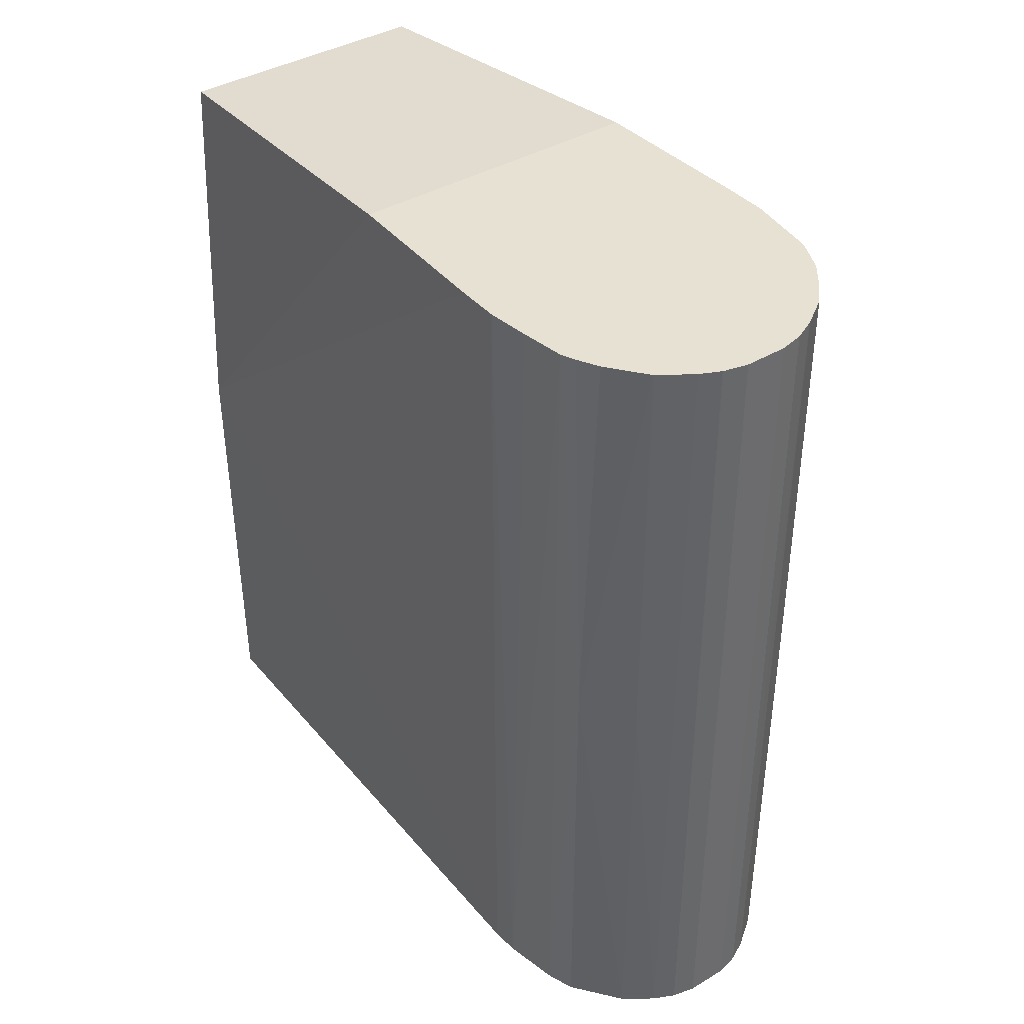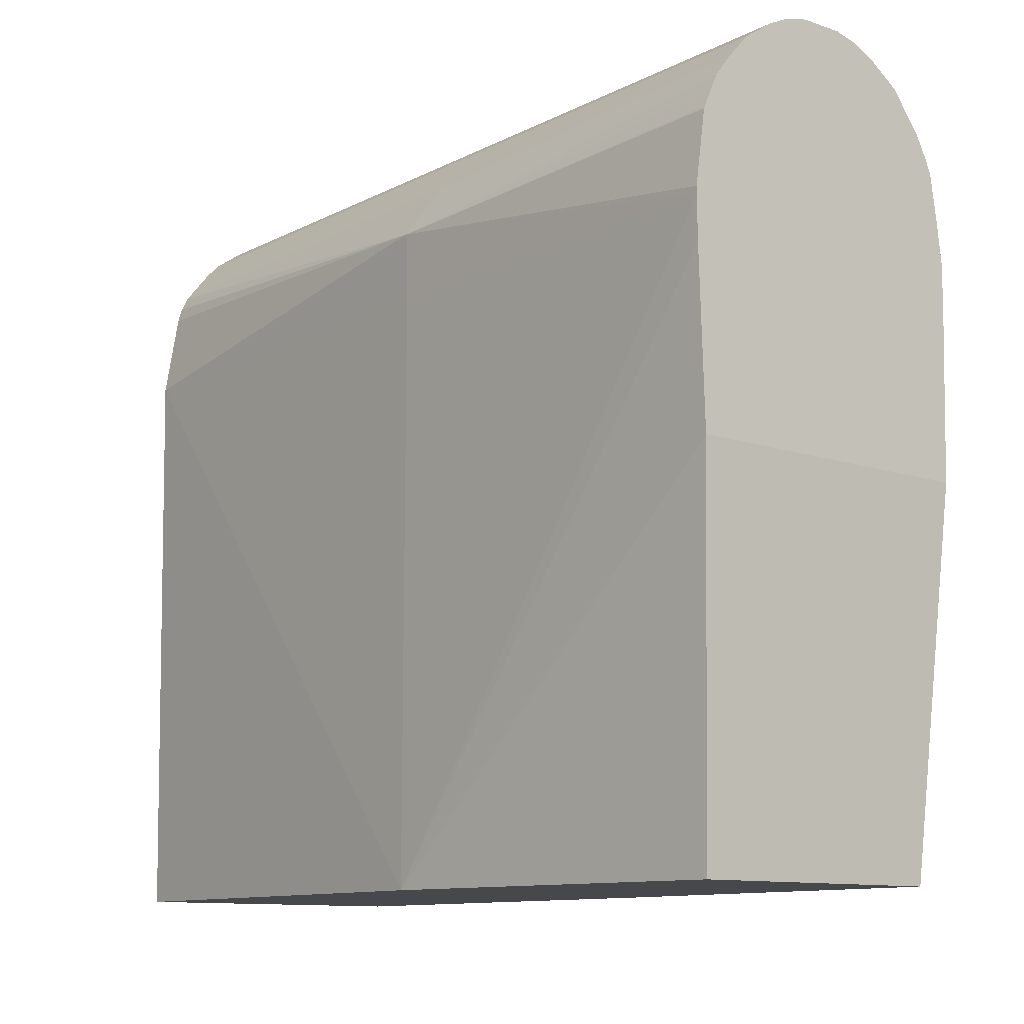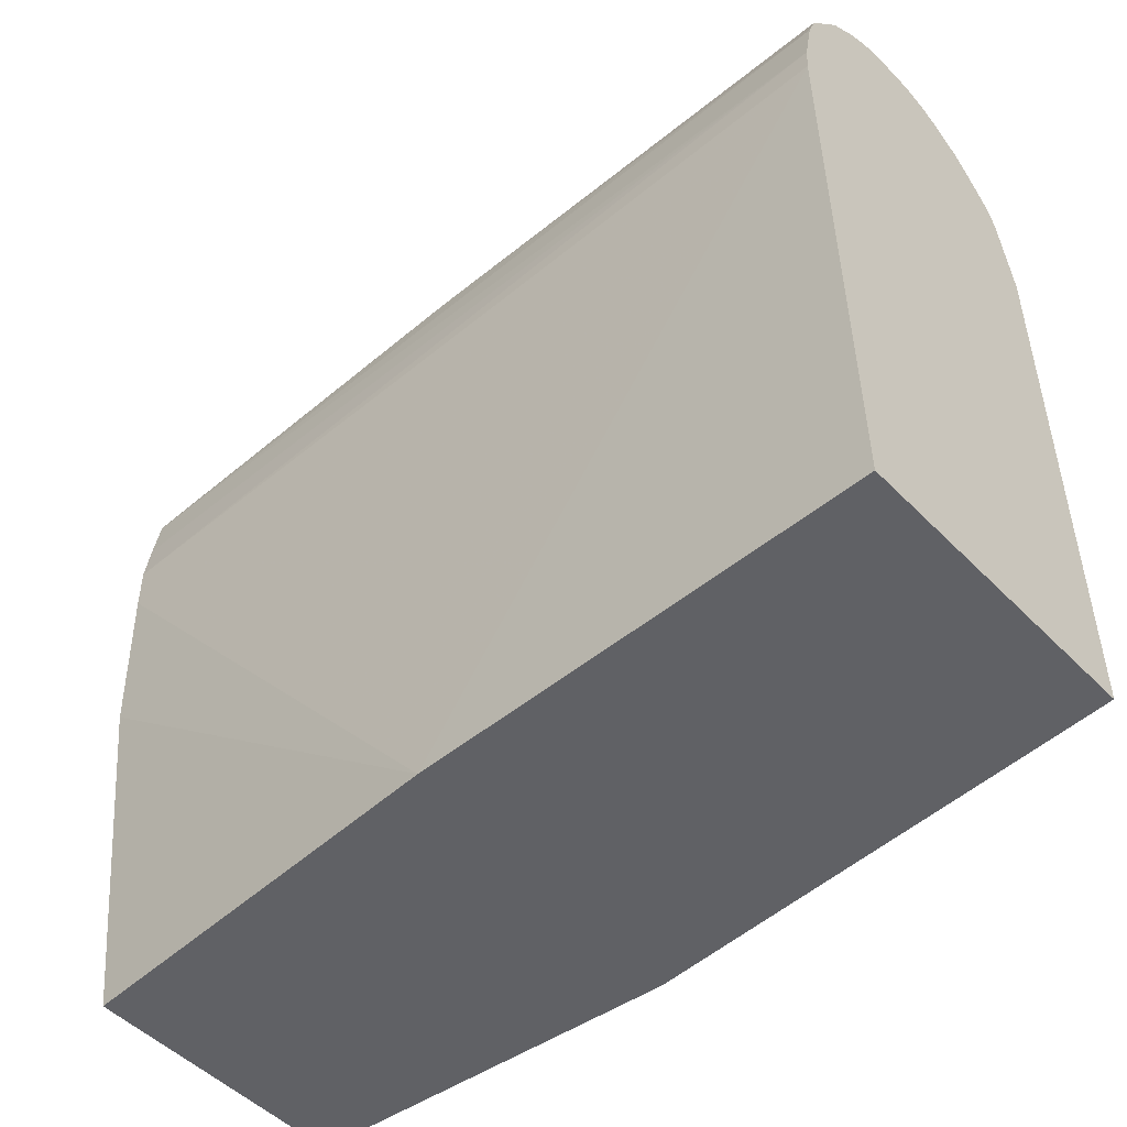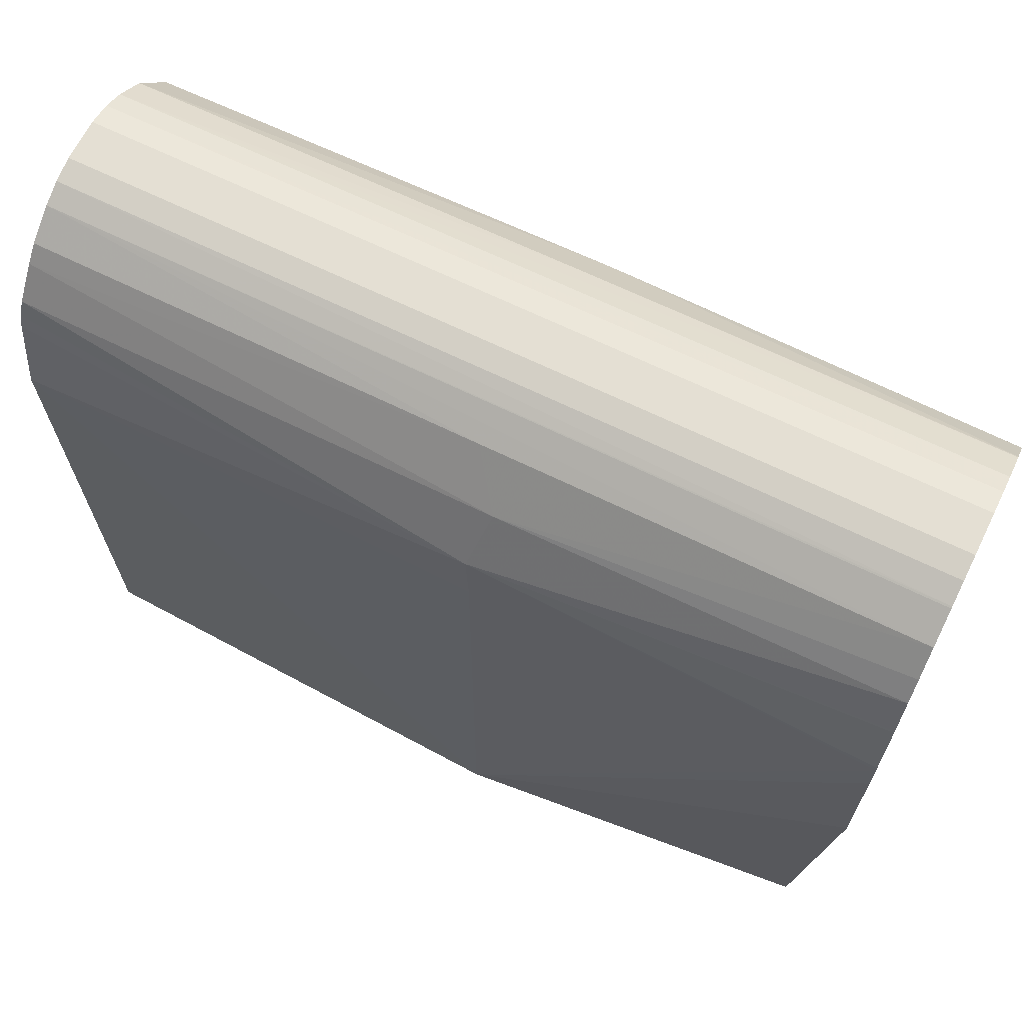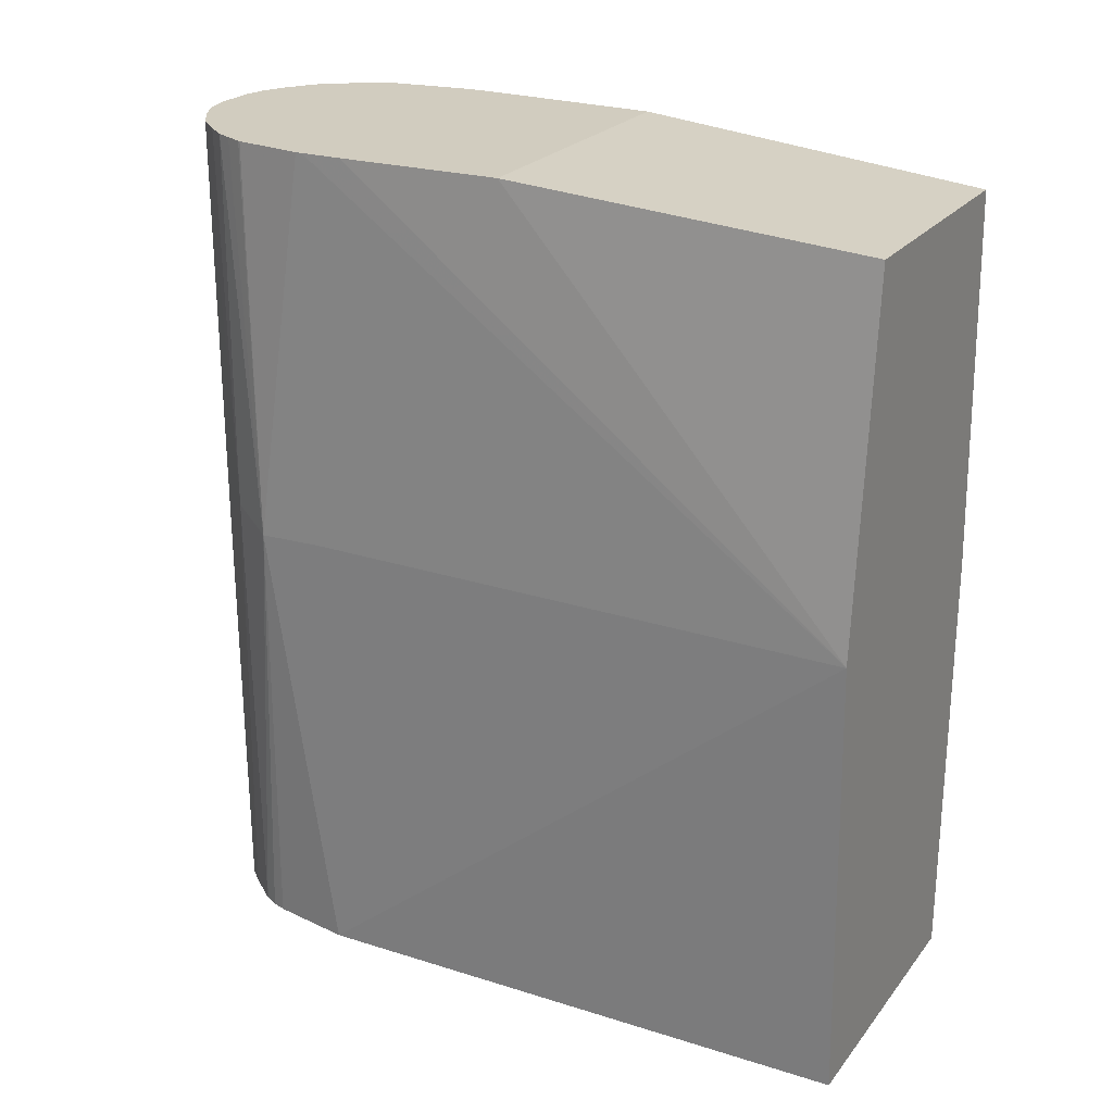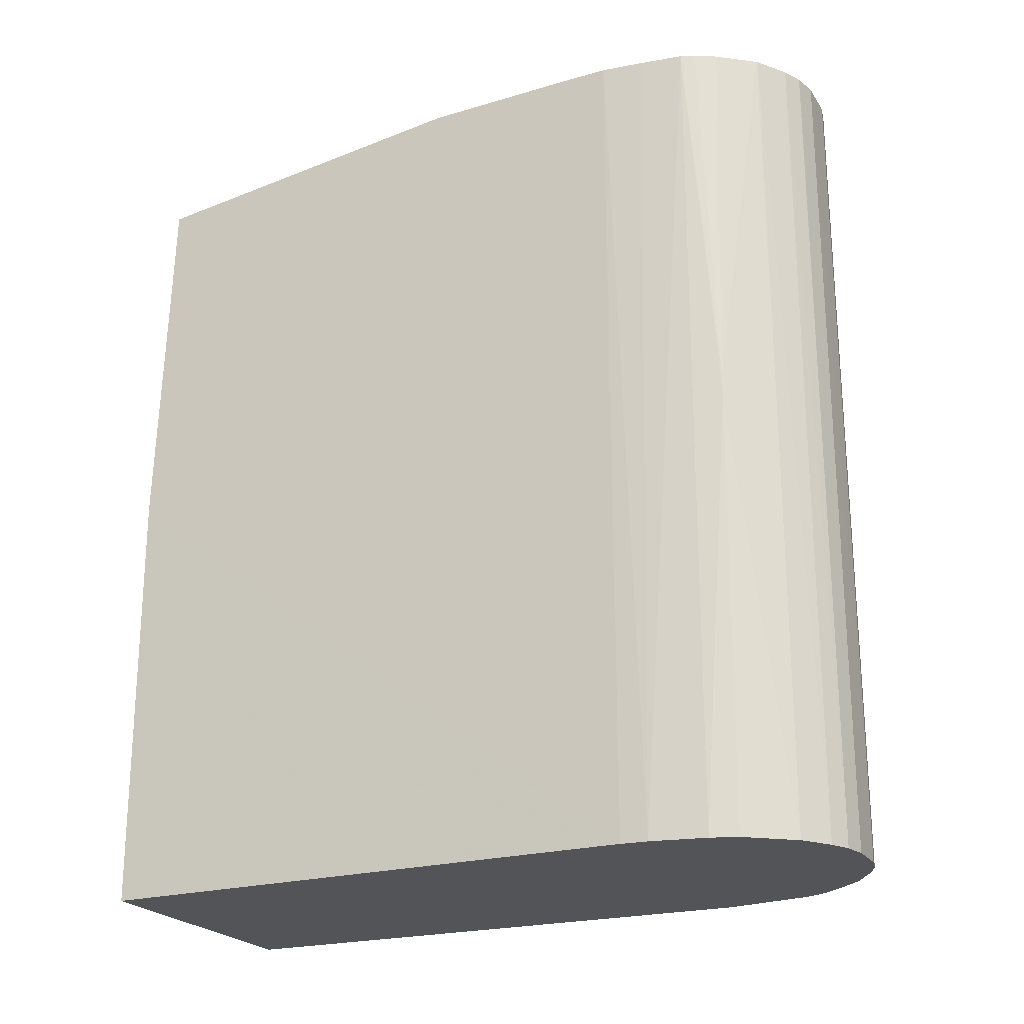
<metadata>
{"format":"obj","ext":"obj","renderer":"f3d","projection":"perspective","resolution":1024,"background":"white","views":[{"elev":39.5,"azim":143.6,"up":"+Z"},{"elev":-11.3,"azim":-39.4,"up":"+Y"},{"elev":-50.2,"azim":132.2,"up":"+Y"},{"elev":66.6,"azim":-63.8,"up":"+Y"},{"elev":23.9,"azim":-61.5,"up":"+Z"},{"elev":-22.8,"azim":115.3,"up":"+Z"}]}
</metadata>
<code>
v 0.06327 0.01566 0.001551
v 0.06191 0.01566 0.07339
v 0.03936 0.01566 0.07339
v 0.06357 0.04685 0.07601
v 0.03746 0.04685 0.07601
v 0.0363 0.01566 0.04174
v 0.03697 0.06113 0.07601
v 0.03693 0.06472 0.07601
v 0.03782 0.07145 0.07601
v 0.03693 0.06529 0.07601
v 0.03631 0.07021 0.04164
v 0.03788 0.07163 0.07601
v 0.03856 0.07314 0.07601
v 0.04241 0.07833 0.07601
v 0.0392 0.07449 0.07601
v 0.03908 0.07461 0.04265
v 0.04054 0.07621 0.07601
v 0.04245 0.07831 0.03988
v 0.04141 0.07699 0.001551
v 0.03931 0.07436 0.001551
v 0.04259 0.07828 0.001551
v 0.04514 0.08008 0.001551
v 0.04499 0.08005 0.07601
v 0.04513 0.08013 0.07601
v 0.04892 0.08144 0.07601
v 0.04693 0.08098 0.07601
v 0.04694 0.08098 0.001551
v 0.04892 0.08144 0.001551
v 0.05236 0.08145 0.07601
v 0.06359 0.06832 0.07601
v 0.05911 0.07825 0.07601
v 0.05634 0.08016 0.07601
v 0.05454 0.08099 0.07601
v 0.05252 0.08145 0.07601
v 0.05252 0.08145 0.001551
v 0.05452 0.08098 0.001551
v 0.05462 0.08096 0.07601
v 0.05632 0.08012 0.001551
v 0.06198 0.07426 0.001551
v 0.05883 0.07832 0.001551
v 0.06226 0.07456 0.04058
v 0.06281 0.07192 0.001551
v 0.06302 0.07212 0.07601
v 0.06374 0.06709 0.001551
v 0.0625 0.07331 0.07601
v 0.06226 0.07456 0.04257
v 0.06154 0.07512 0.07601
v 0.05896 0.07835 0.03988
v 0.059 0.07836 0.07601
v 0.06403 0.06472 0.07601
v 0.06391 0.06472 0.001551
v 0.06403 0.0645 0.07601
v 0.064 0.06091 0.07601
v 0.06345 0.01566 0.03988
v 0.03834 0.07192 0.001551
v 0.03869 0.07312 0.001551
v 0.03713 0.06472 0.001551
v 0.0363 0.06472 0.04183
v 0.03789 0.01566 0.001551
f 2 3 1
f 4 3 2
f 5 3 4
f 5 6 3
f 7 6 5
f 7 8 6
f 7 5 8
f 5 4 8
f 8 4 9
f 10 8 9
f 10 11 8
f 10 9 11
f 12 11 9
f 12 13 11
f 12 9 13
f 13 9 14
f 15 13 14
f 15 11 13
f 15 16 11
f 17 16 15
f 17 14 16
f 17 15 14
f 18 16 14
f 19 16 18
f 19 20 16
f 19 21 20
f 19 18 21
f 18 22 21
f 18 14 22
f 23 22 14
f 23 24 22
f 23 14 24
f 24 14 25
f 26 24 25
f 27 24 26
f 27 22 24
f 27 28 22
f 27 26 28
f 26 25 28
f 25 29 28
f 25 9 29
f 14 9 25
f 30 29 9
f 31 29 30
f 32 29 31
f 33 29 32
f 34 29 33
f 34 35 29
f 34 33 35
f 33 36 35
f 37 36 33
f 37 32 36
f 37 33 32
f 36 32 38
f 36 38 35
f 35 38 28
f 35 28 29
f 38 39 28
f 40 39 38
f 41 39 40
f 41 42 39
f 43 42 41
f 43 44 42
f 43 30 44
f 43 45 30
f 43 46 45
f 43 41 46
f 46 41 31
f 46 31 47
f 46 47 45
f 47 31 45
f 45 31 30
f 48 31 41
f 48 49 31
f 48 38 49
f 48 40 38
f 48 41 40
f 49 38 32
f 49 32 31
f 50 44 30
f 50 51 44
f 50 52 51
f 50 30 52
f 52 30 4
f 53 52 4
f 53 51 52
f 53 54 51
f 53 4 54
f 54 4 2
f 54 2 1
f 54 1 51
f 51 1 39
f 42 51 39
f 44 51 42
f 39 1 55
f 28 39 55
f 21 28 55
f 22 28 21
f 20 21 55
f 56 20 55
f 56 11 20
f 56 55 11
f 57 11 55
f 58 11 57
f 58 8 11
f 58 6 8
f 58 57 6
f 57 59 6
f 57 55 59
f 59 55 1
f 59 1 3
f 6 59 3
f 16 20 11
f 4 30 9

</code>
